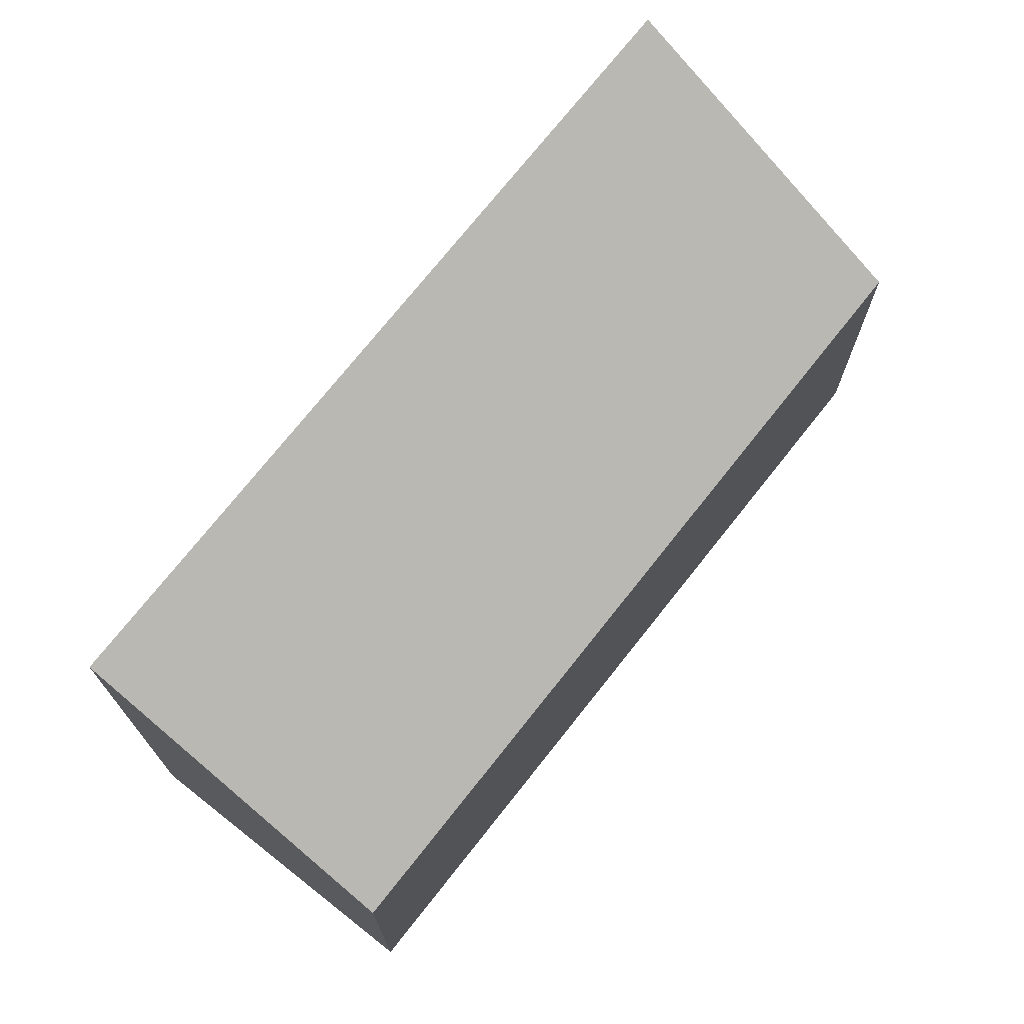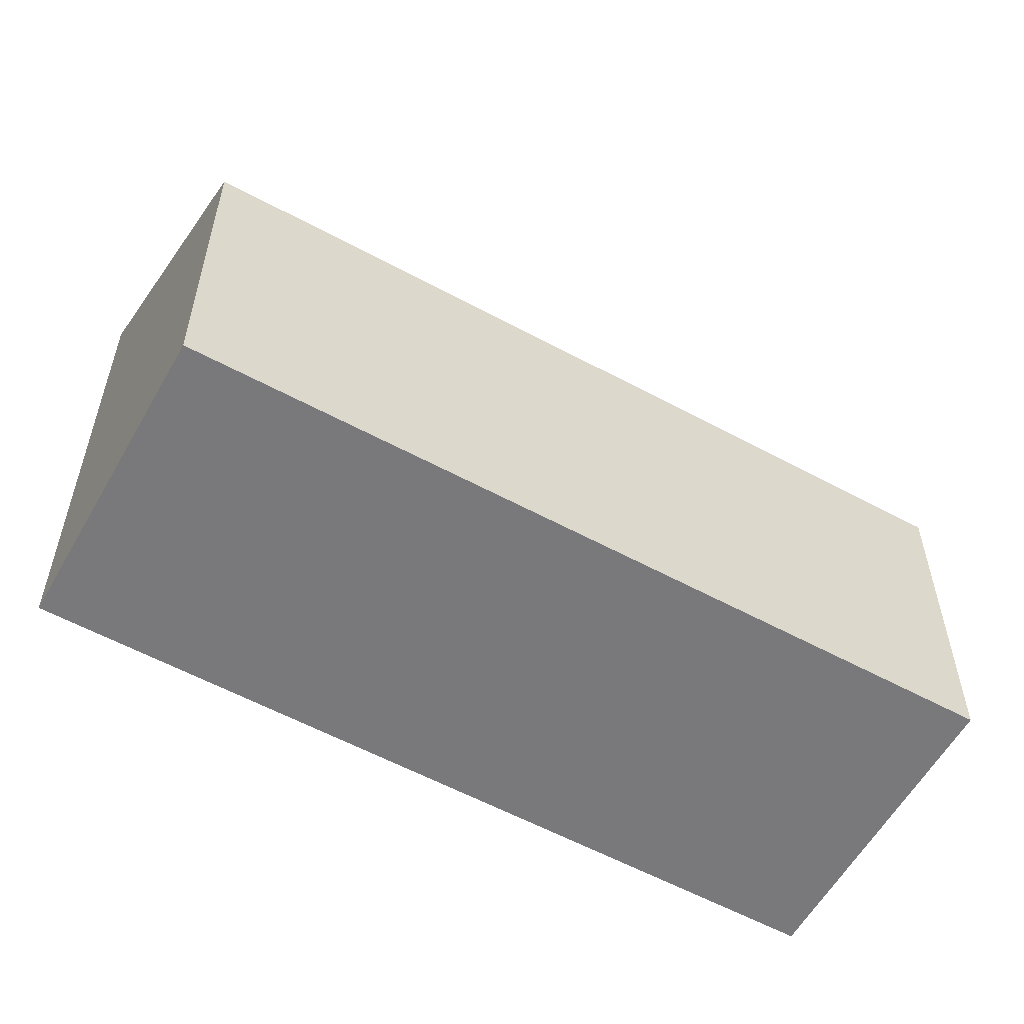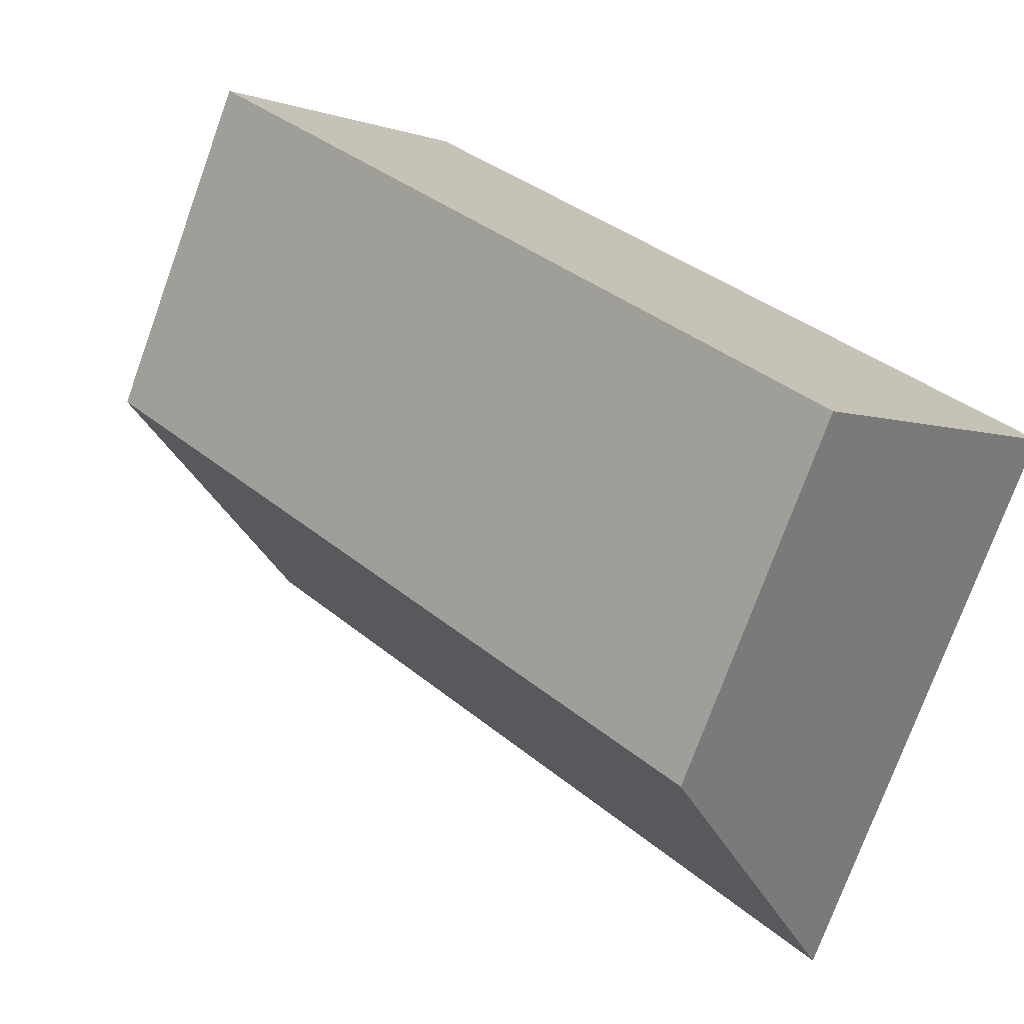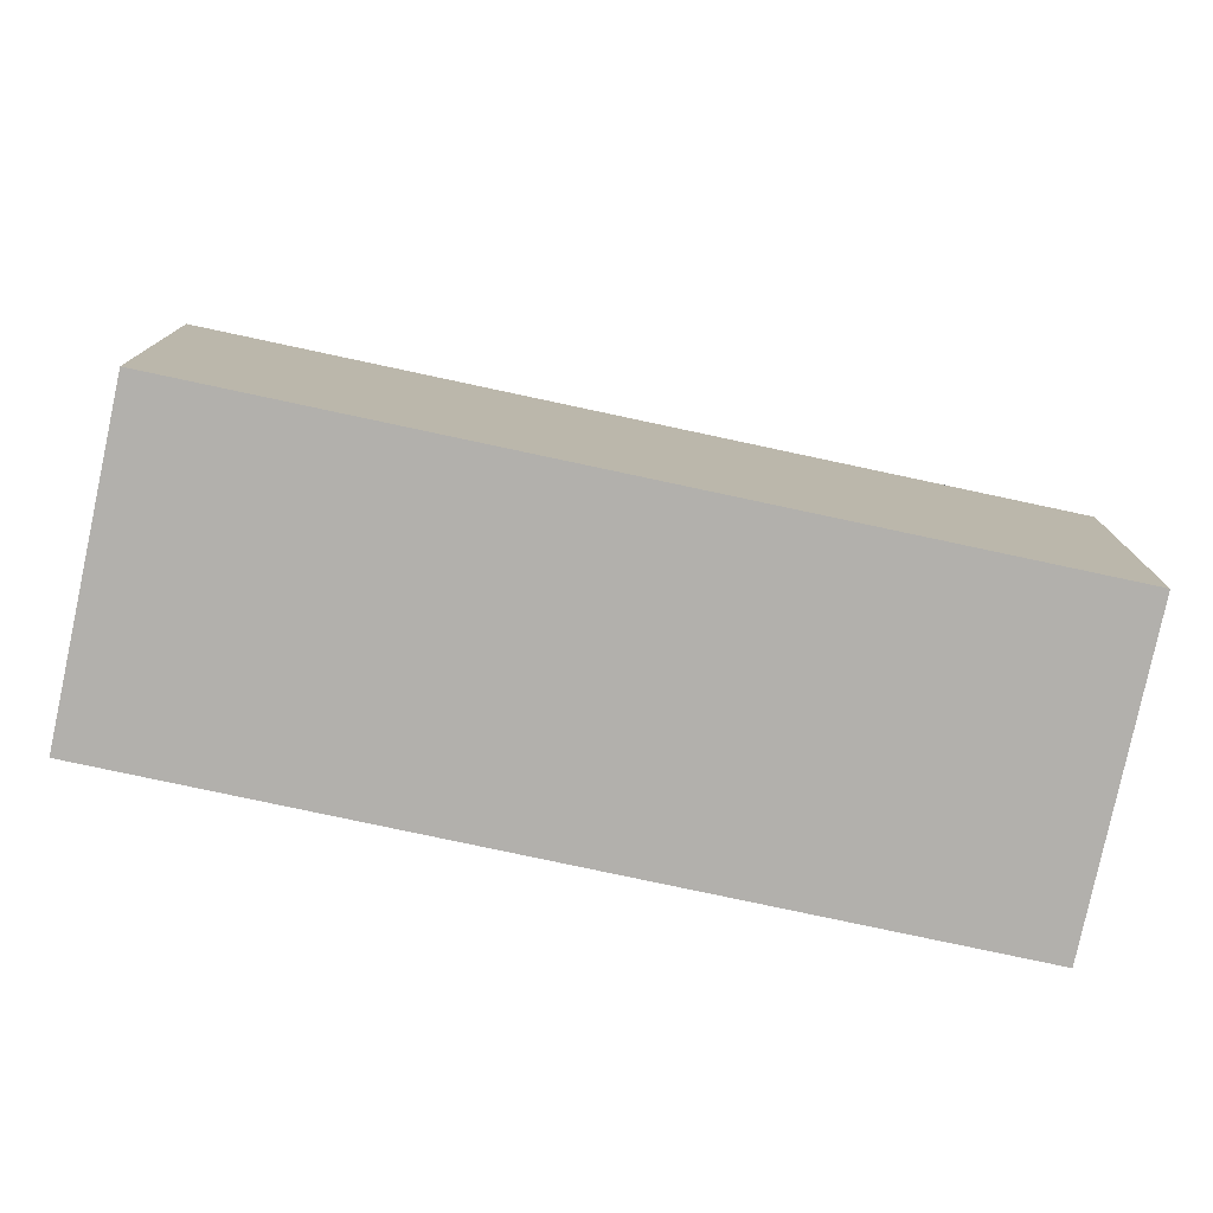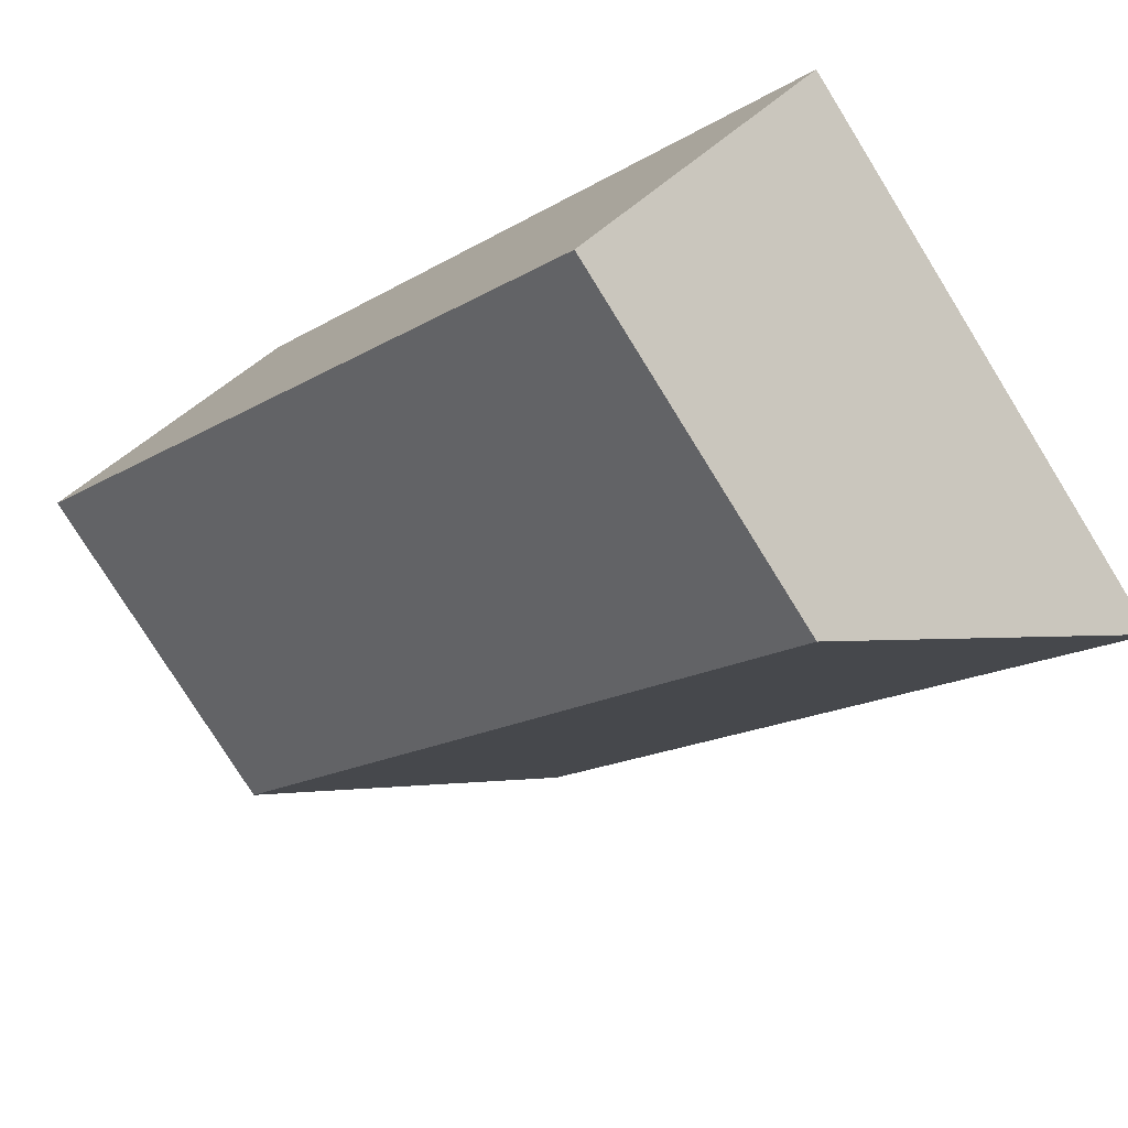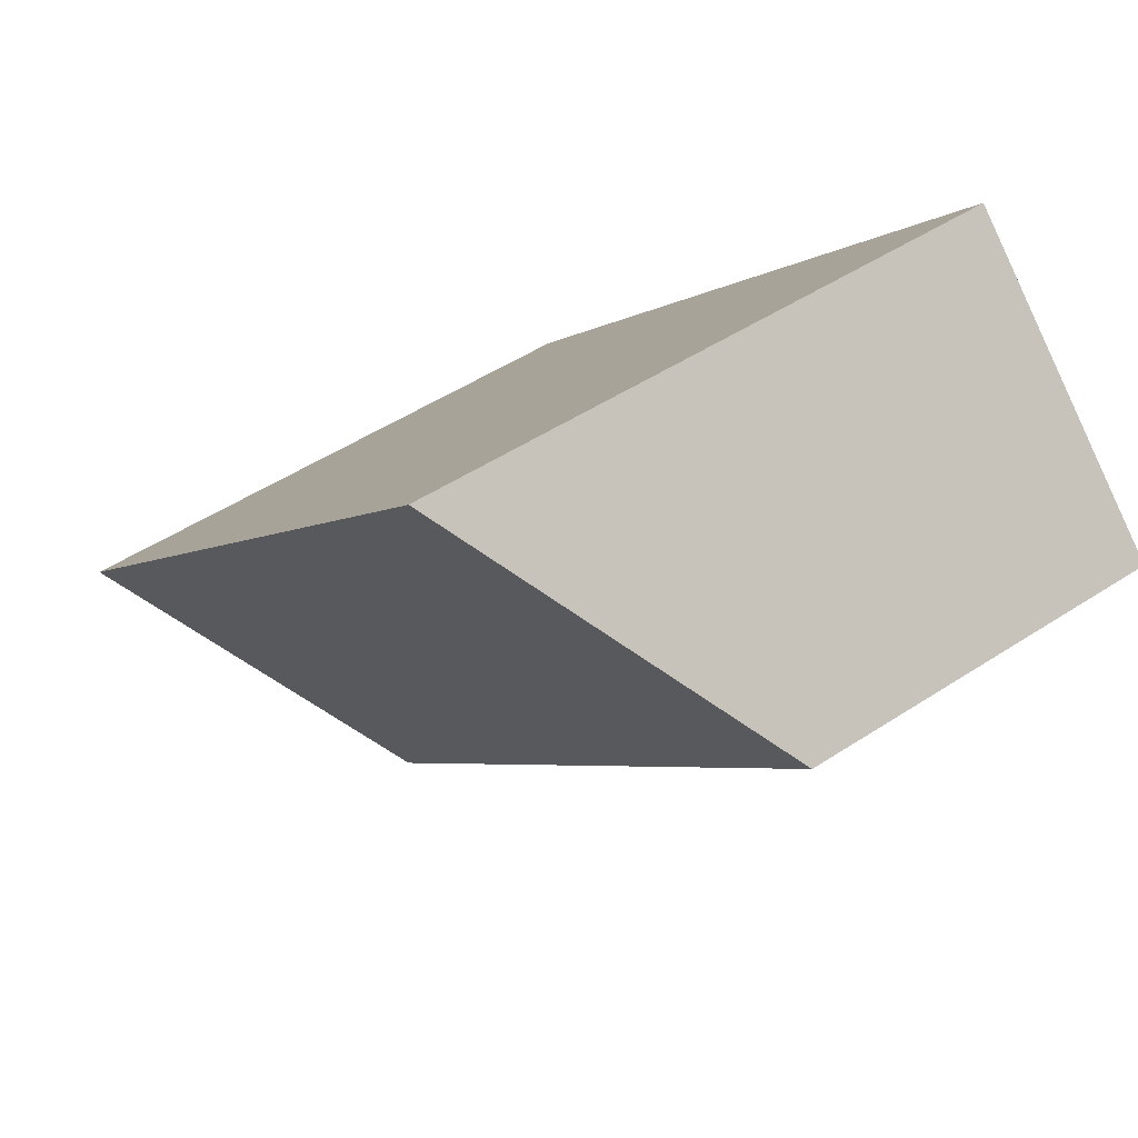
<metadata>
{"format":"obj","ext":"obj","renderer":"f3d","projection":"perspective","resolution":1024,"background":"white","views":[{"elev":73.3,"azim":174.0,"up":"+Y"},{"elev":-57.9,"azim":-163.6,"up":"+Y"},{"elev":-74.8,"azim":-19.9,"up":"+Z"},{"elev":-78.8,"azim":-146.4,"up":"+Y"},{"elev":-77.4,"azim":31.8,"up":"+Z"},{"elev":48.2,"azim":-126.5,"up":"+Z"}]}
</metadata>
<code>
v  4.839 2.867 -4.953
v  1.886 4.525 1.842
v  6.725 4.525 -3.111
v  0 2.867 1.756e-16
v  6.725 1.905e-16 -3.111
v  4.839 3.033e-16 -4.953
v  0 0 0
v  1.886 -1.128e-16 1.842
g defaultobject
f 1 2 3
f 2 1 4
f 5 1 3
f 1 5 6
f 6 4 1
f 4 6 7
f 4 8 2
f 8 4 7
f 8 3 2
f 3 8 5
f 8 6 5
f 6 8 7

</code>
